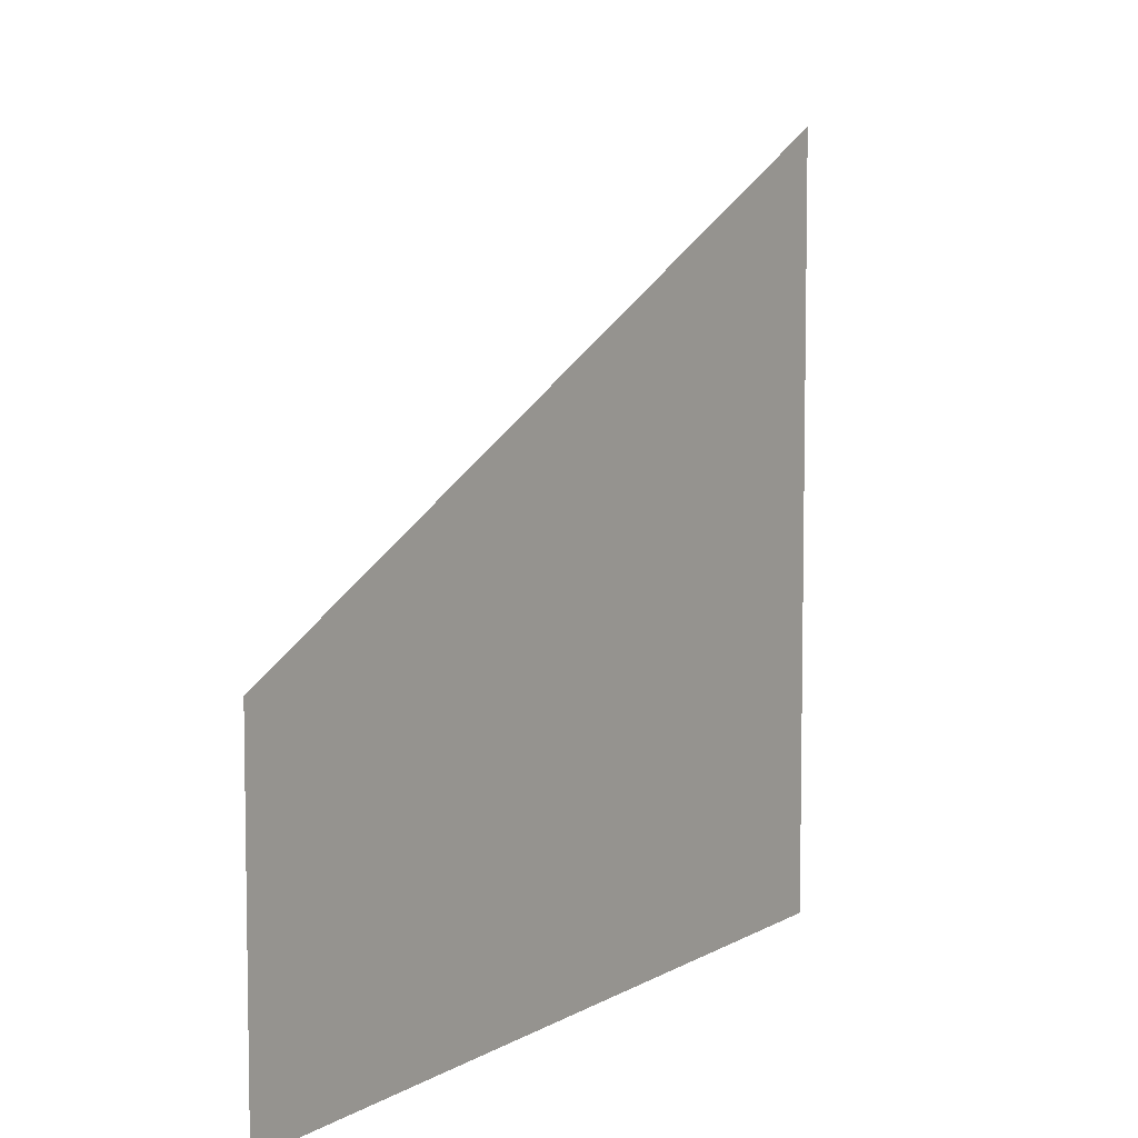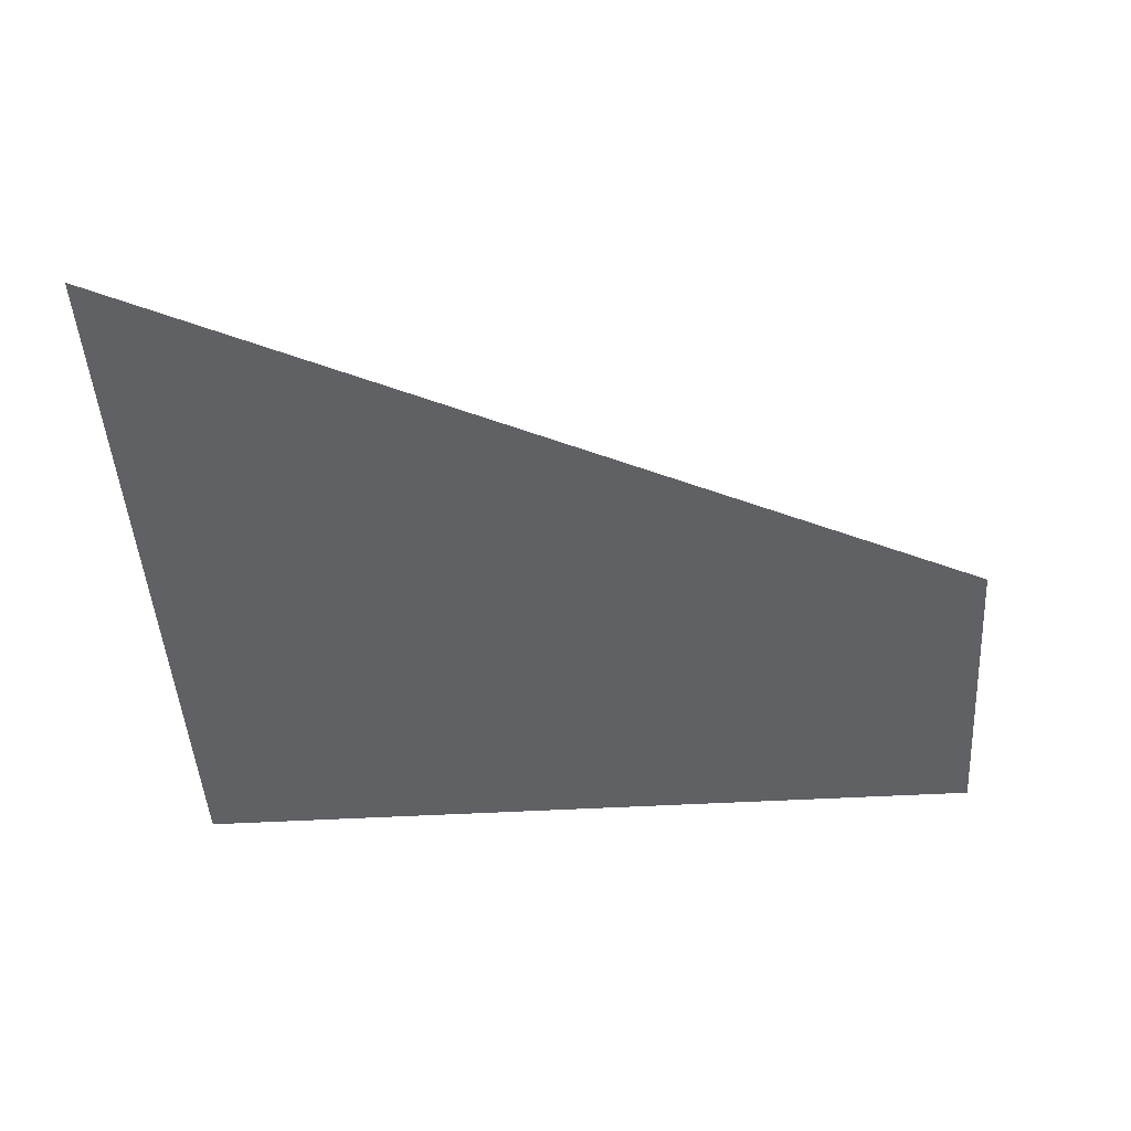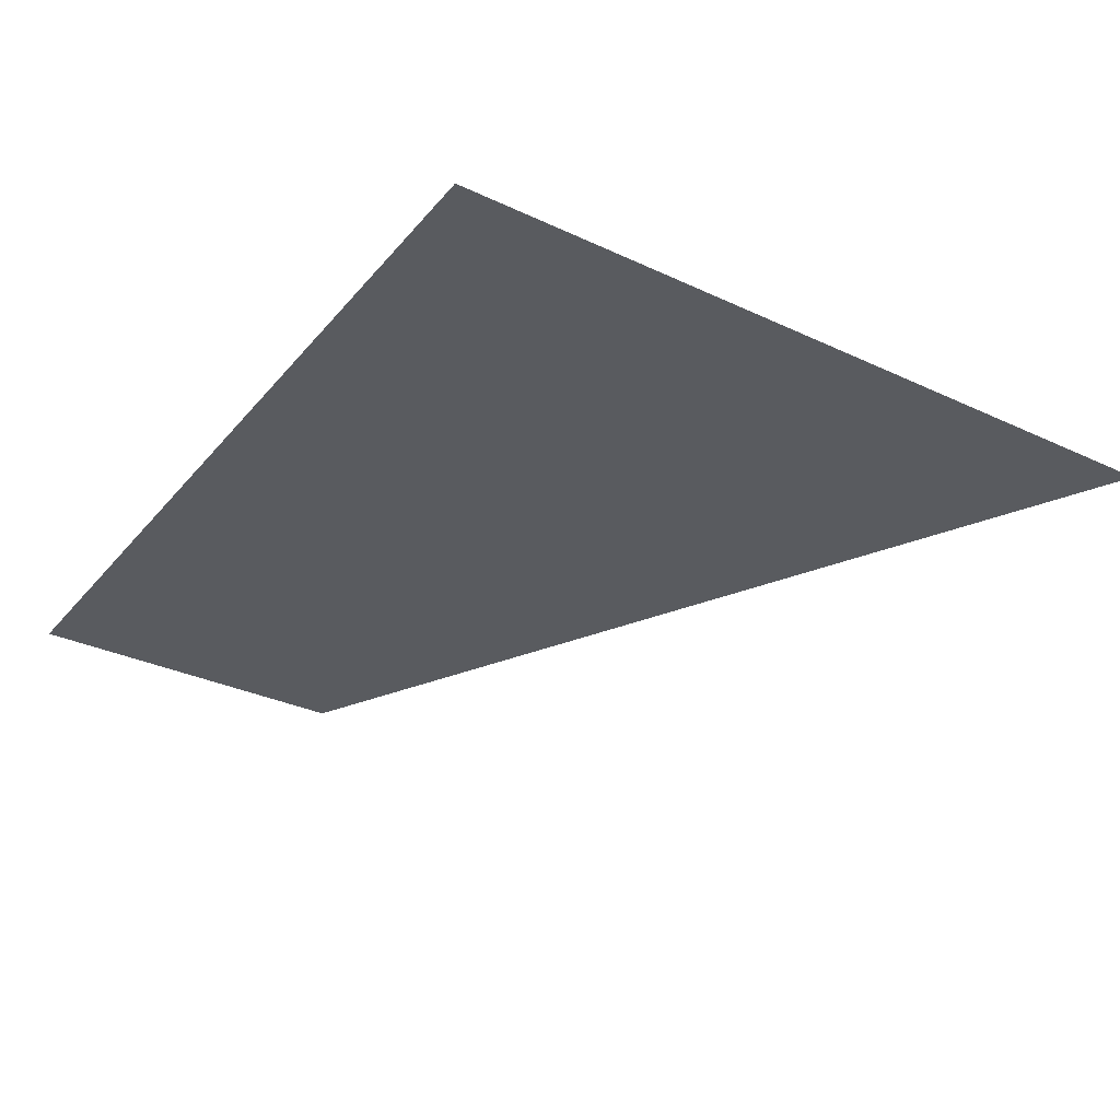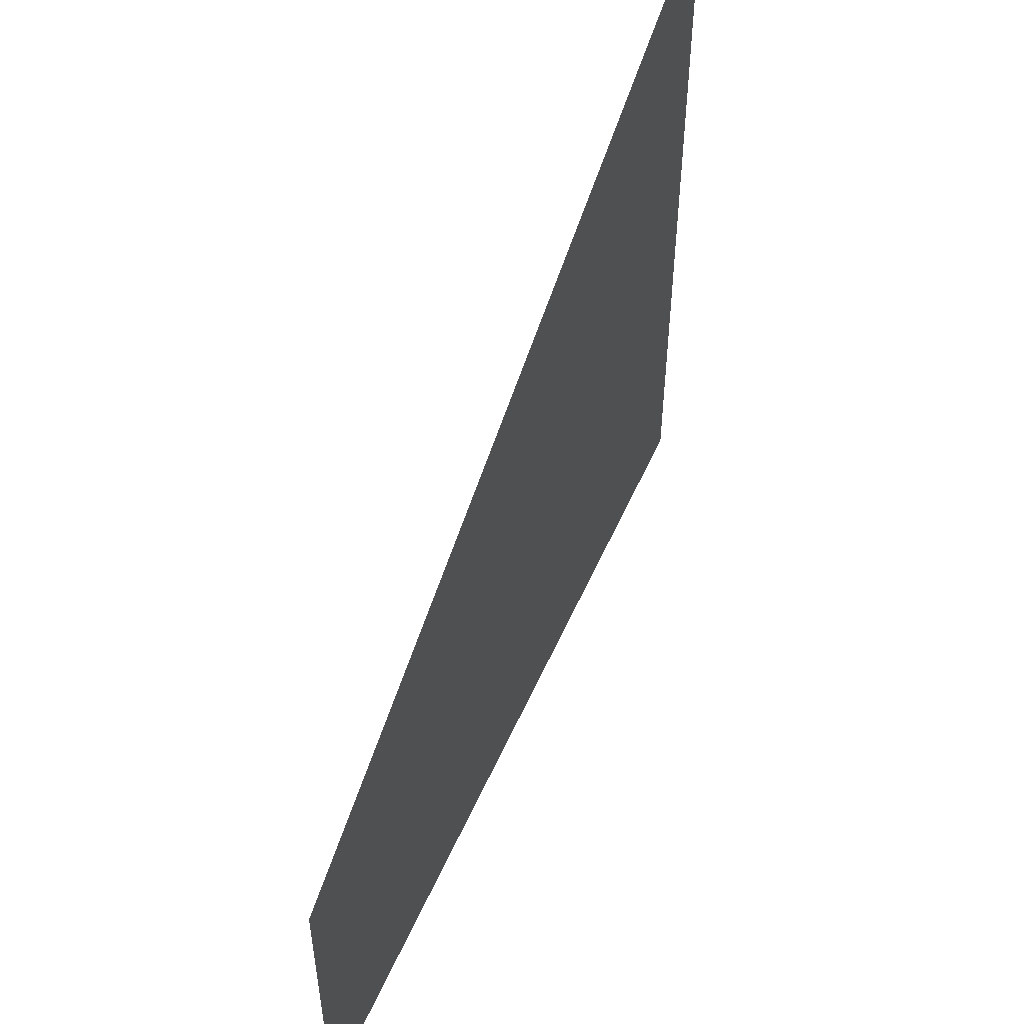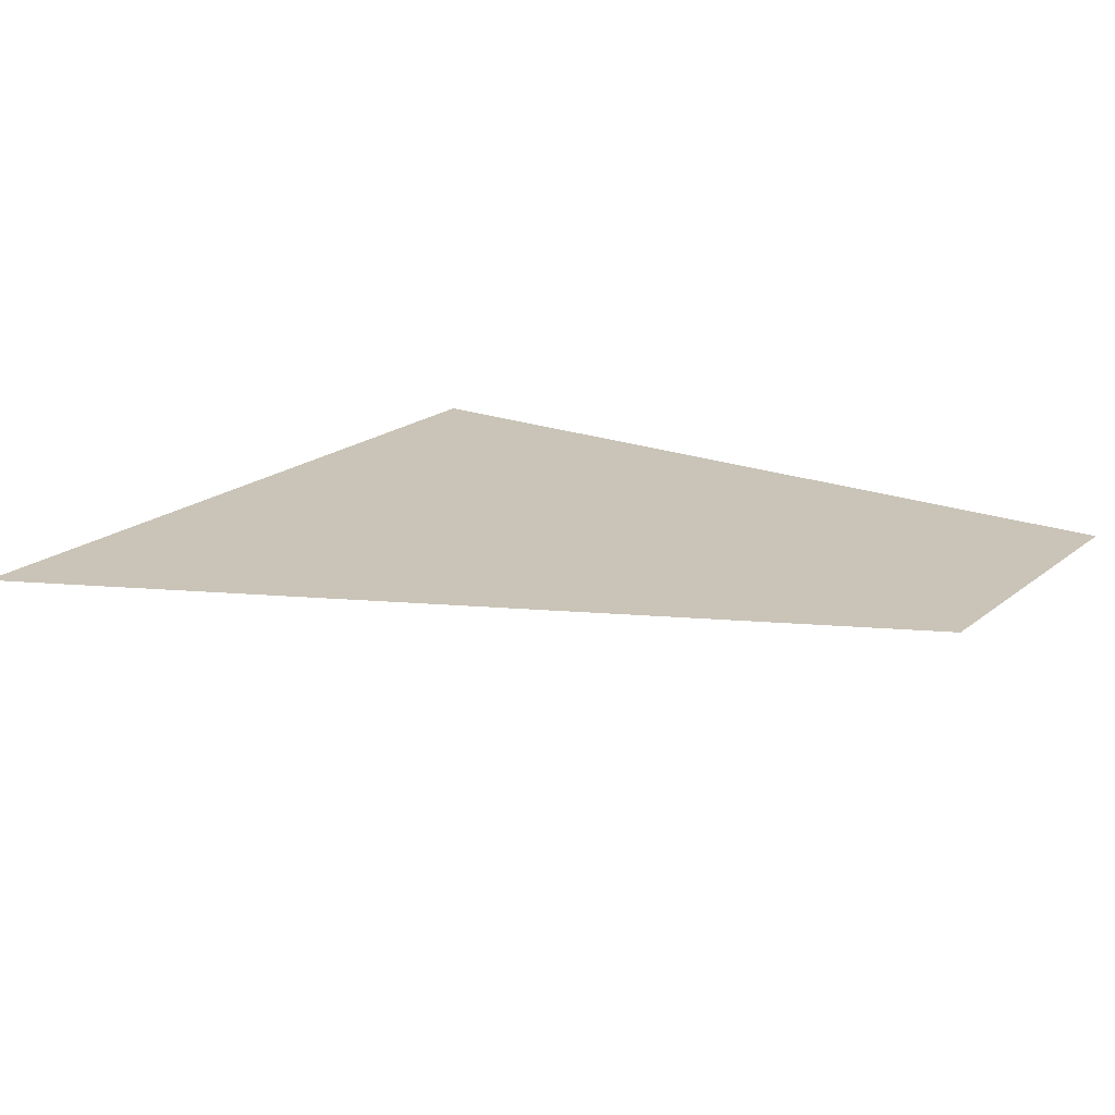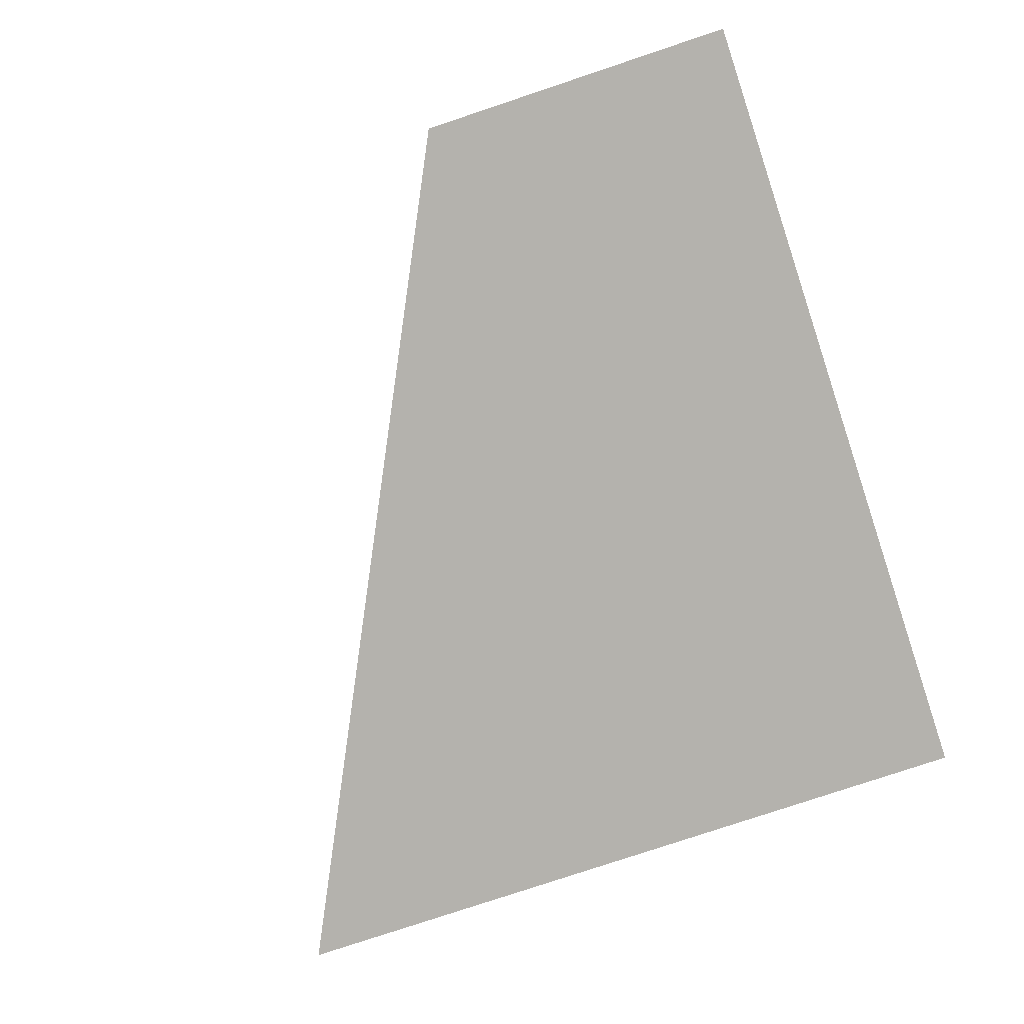
<metadata>
{"format":"obj","ext":"obj","renderer":"f3d","projection":"perspective","resolution":1024,"background":"white","views":[{"elev":6.5,"azim":-58.1,"up":"+Y"},{"elev":-46.5,"azim":-176.3,"up":"+Z"},{"elev":-32.2,"azim":56.8,"up":"+Z"},{"elev":52.7,"azim":-66.6,"up":"+Y"},{"elev":19.9,"azim":-145.0,"up":"+Z"},{"elev":-79.5,"azim":-71.6,"up":"+Z"}]}
</metadata>
<code>
v 4157 -12.8 -2176
v 4128 -12.8 -2176
v 4128 -1.6 -2176
v 4157 -12.8 -2176
v 4128 -1.6 -2176
v 4157 12.8 -2176
f 1 2 3
f 4 5 6

</code>
